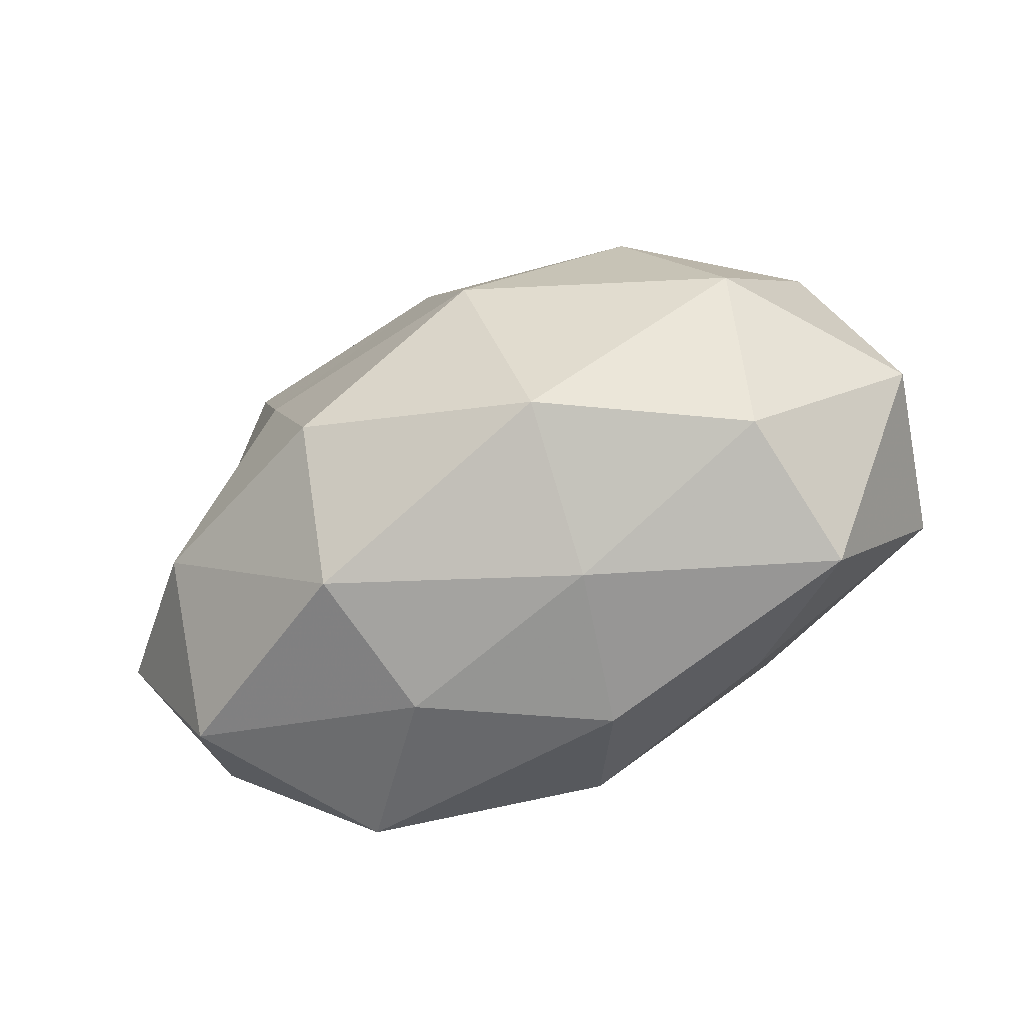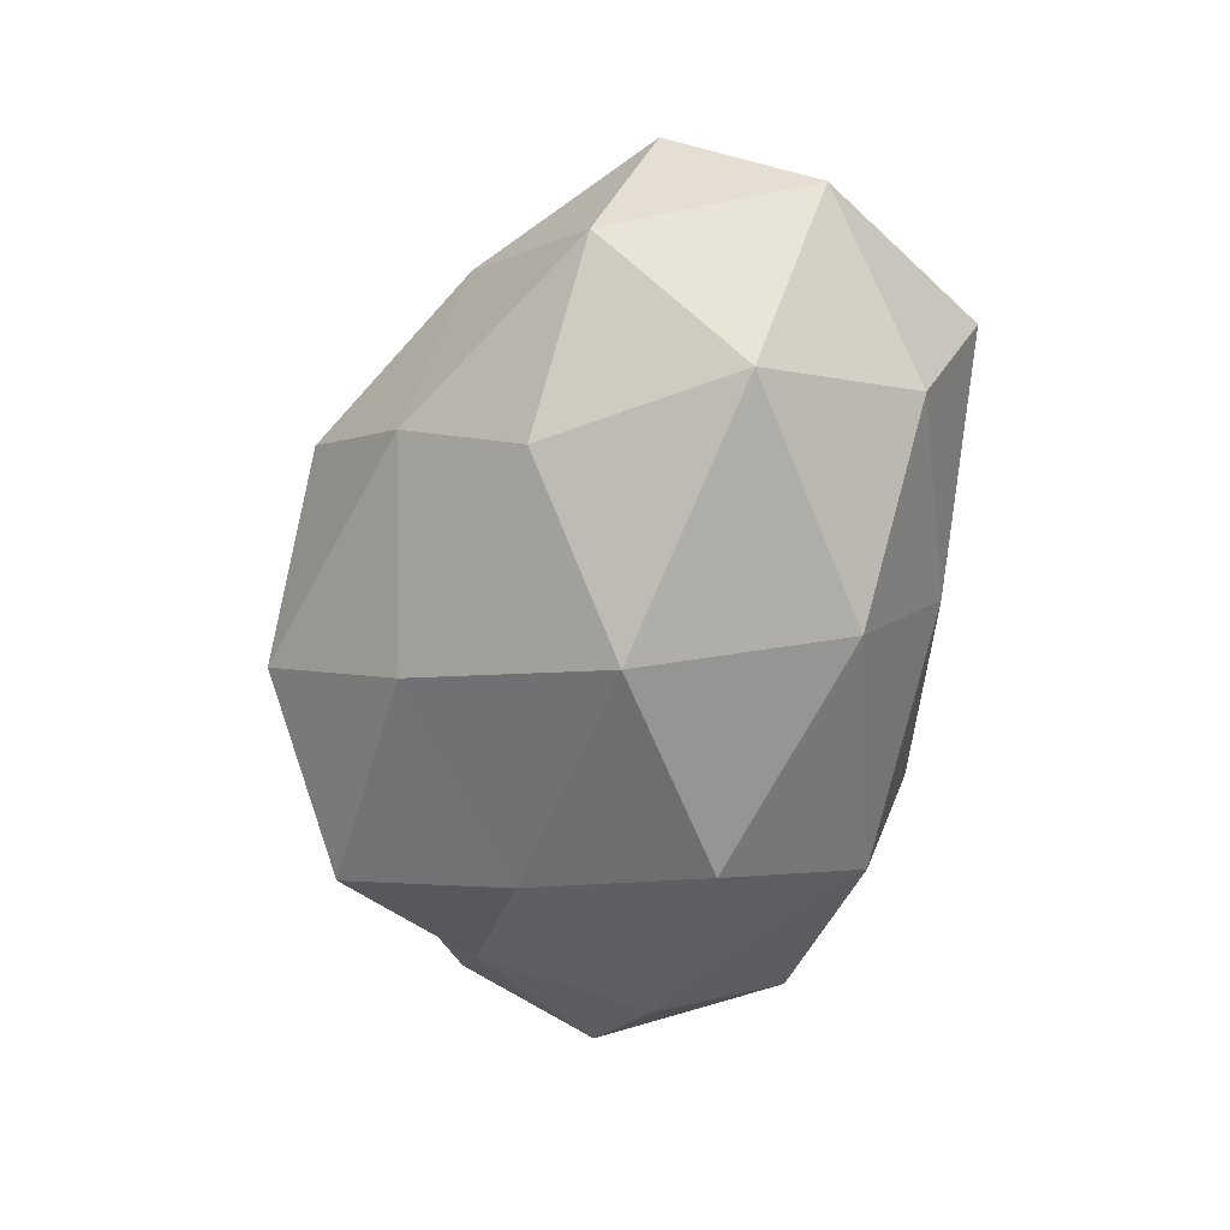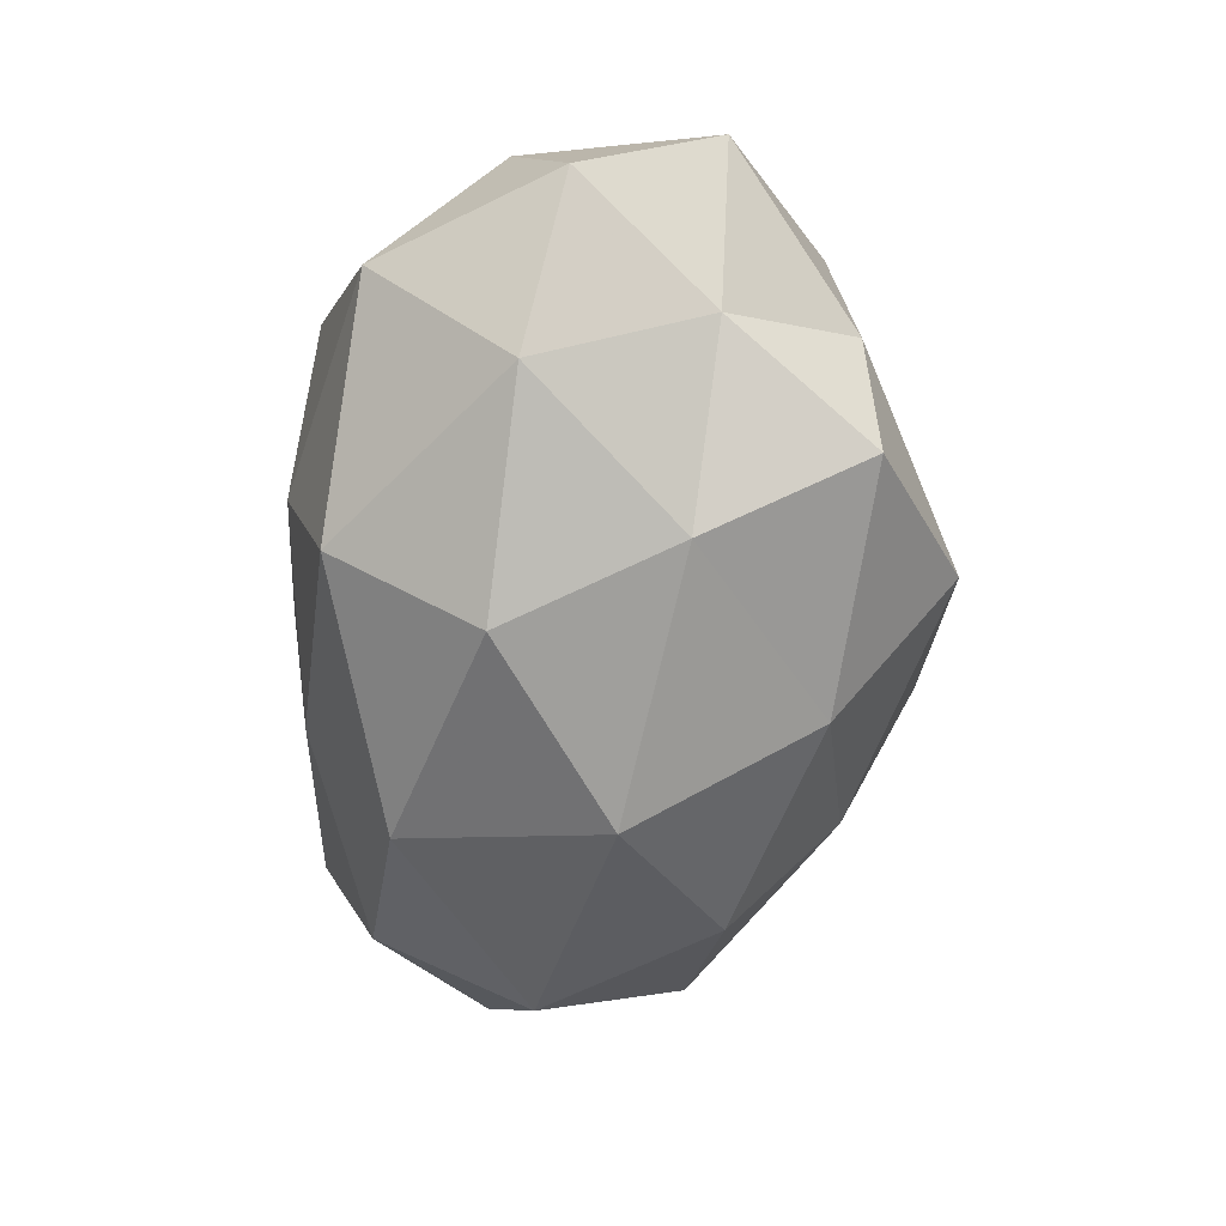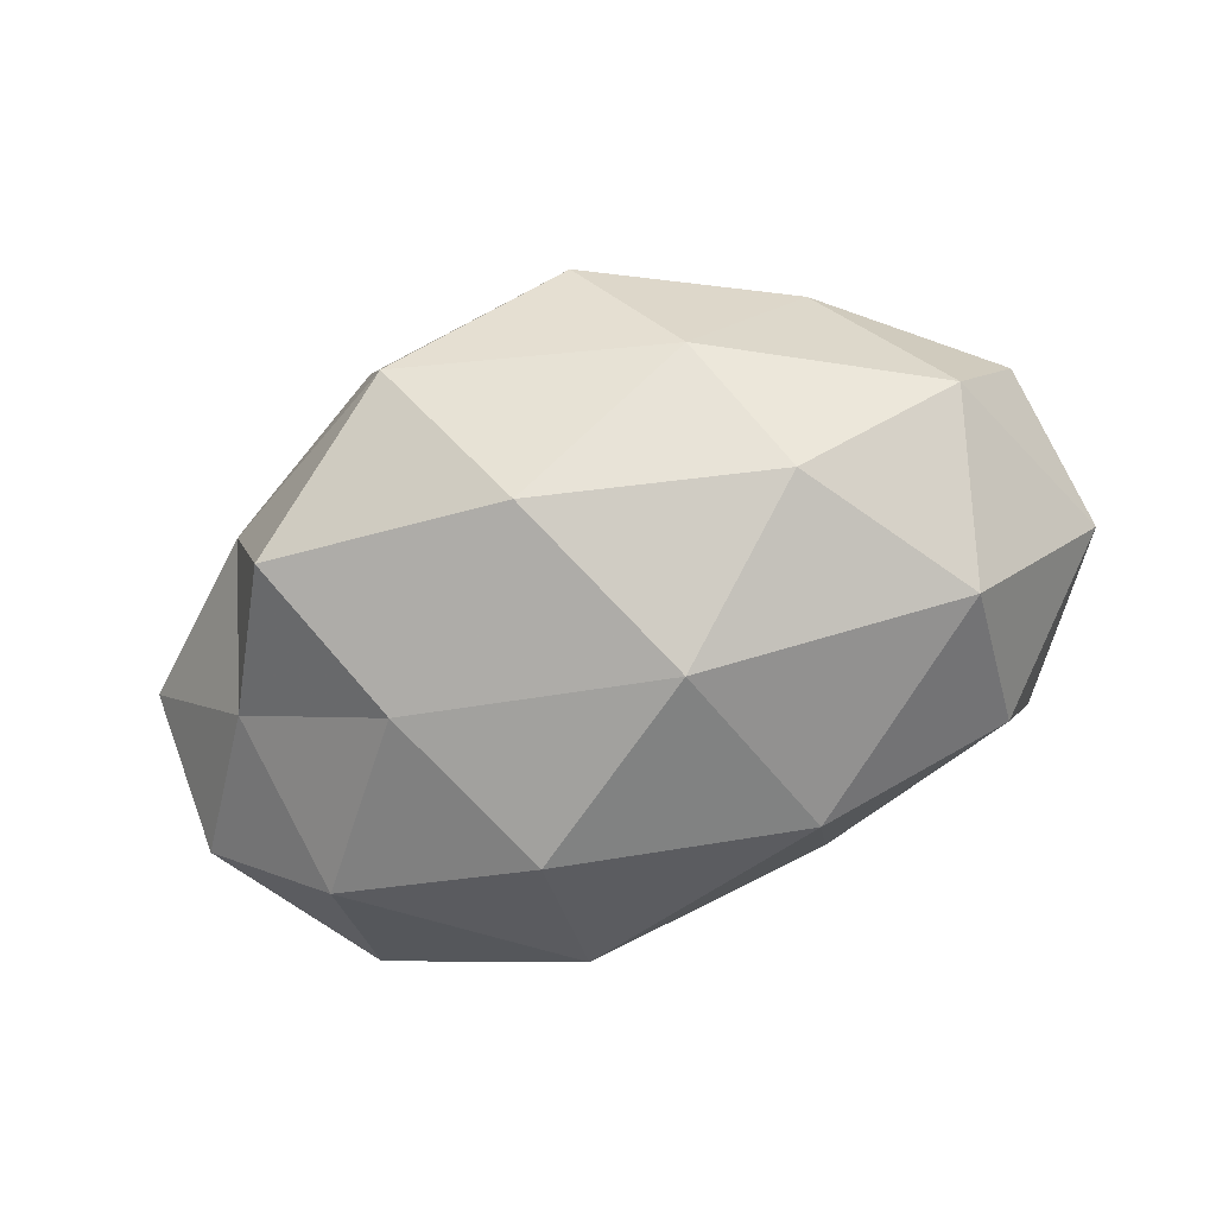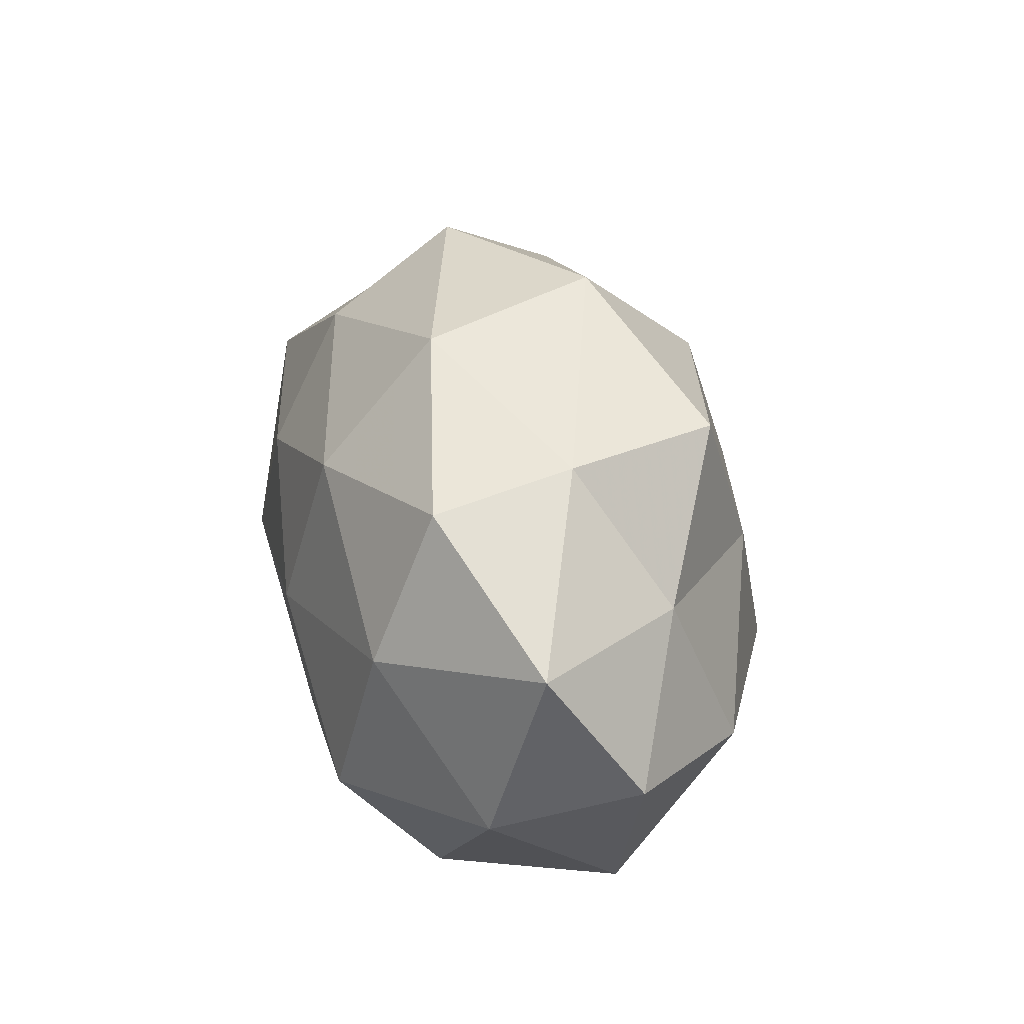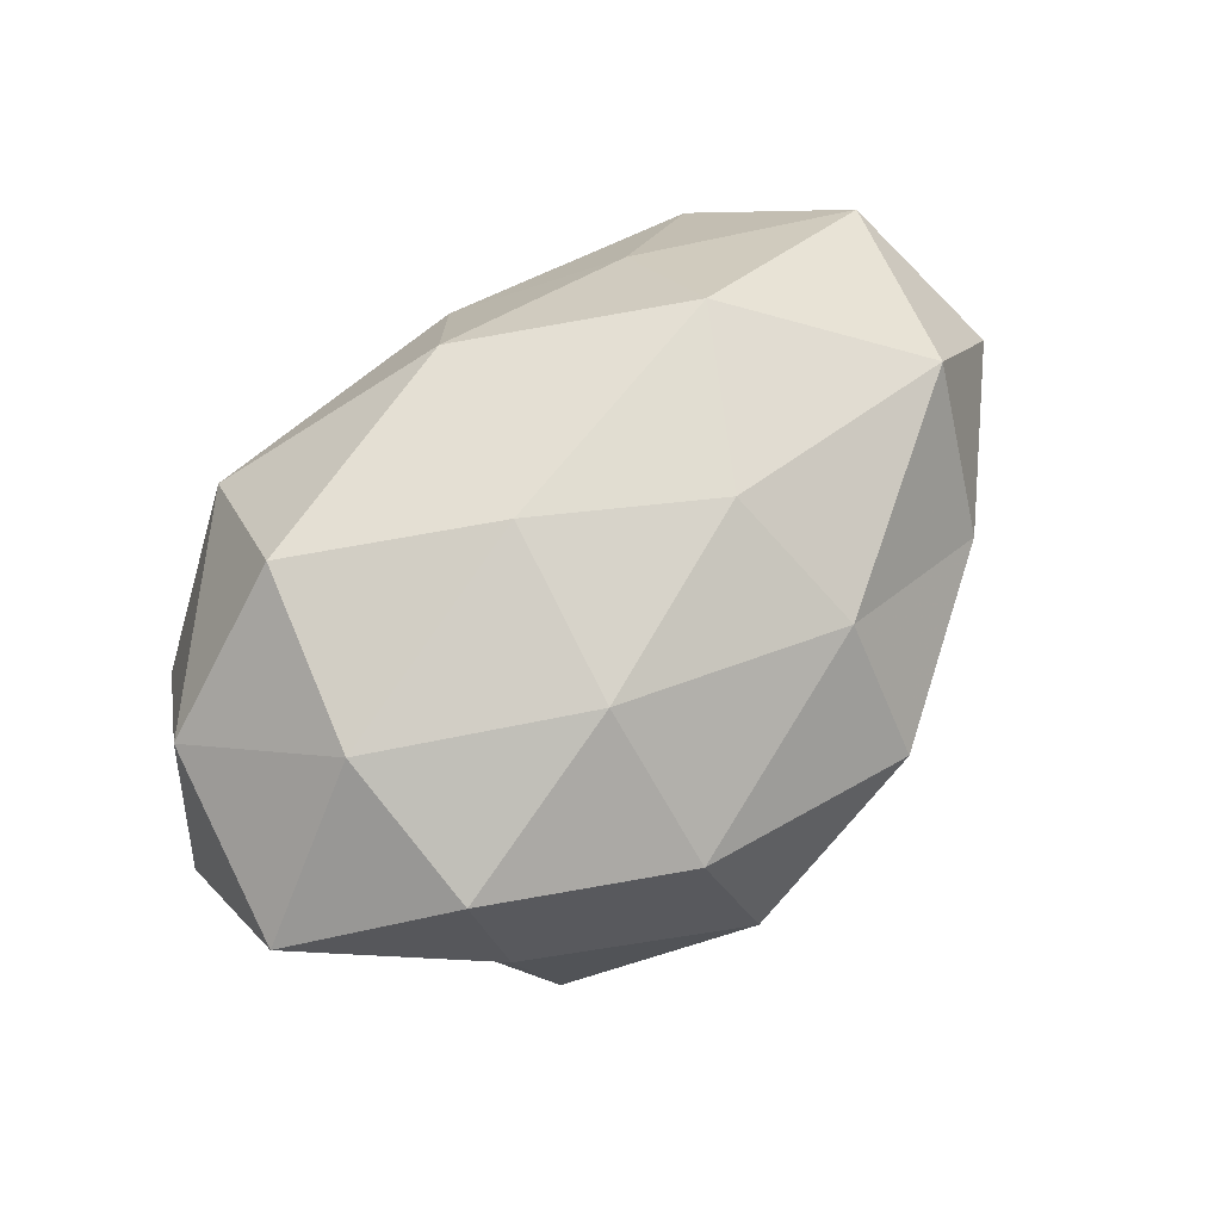
<metadata>
{"format":"obj","ext":"obj","renderer":"f3d","projection":"perspective","resolution":1024,"background":"white","views":[{"elev":-56.5,"azim":-153.5,"up":"+Y"},{"elev":-64.3,"azim":-102.5,"up":"+Z"},{"elev":-61.8,"azim":84.8,"up":"+Z"},{"elev":-69.1,"azim":-158.0,"up":"+Z"},{"elev":27.2,"azim":78.9,"up":"+Y"},{"elev":65.3,"azim":137.7,"up":"+Z"}]}
</metadata>
<code>
v -0.03468 0.0269 0.006998
v 0.0501 -0.01339 0.01111
v 0.03947 0.02374 0.01557
v 0.01038 -0.001128 0.03074
v 0.03963 -0.01064 -0.02205
v -0.01376 -0.03198 -0.01002
v -0.04117 -0.002838 -0.02422
v 0.01711 0.03633 0.01196
v 0.01366 -0.01172 -0.03314
v 0.001181 -0.02428 0.02711
v 0.03197 -0.01652 0.027
v -0.01592 -0.0206 -0.02842
v -0.02777 0.01806 -0.0242
v -0.02548 -0.02281 0.0187
v -0.05638 -0.008087 -0.004499
v 0.03696 0.02696 -0.001455
v -0.0209 0.03159 -0.01041
v -0.02295 -0.006996 0.03127
v -0.05072 -0.009984 0.01732
v 0.0156 -0.03009 -0.02172
v 0.03142 0.02838 -0.01965
v -0.01142 0.02898 0.02049
v 0.02331 0.008768 -0.02719
v -0.04737 0.01584 -0.009714
v -0.009268 0.01227 0.02941
v -0.01054 0.04061 0.005259
v -0.04205 -0.02993 0.003266
v -0.008641 -0.0356 0.009238
v 0.02703 -0.03402 0.01357
v 0.0565 0.01021 0.005641
v -0.03921 -0.02256 -0.0151
v -0.05397 0.009579 0.007872
v 0.03934 0.004927 0.02303
v 0.01231 -0.03558 -0.003609
v 0.001338 0.02631 -0.02525
v -0.009324 0.004017 -0.03419
v 0.05561 -0.006938 -0.006401
v 0.01191 0.04088 -0.008526
v 0.04244 -0.02813 -0.006564
v 0.04291 0.01026 -0.01266
v 0.016 0.02001 0.02565
v -0.03961 0.01393 0.02489
f 10 11 4
f 16 8 3
f 10 4 18
f 14 10 18
f 14 18 19
f 9 5 20
f 6 12 20
f 20 12 9
f 23 5 9
f 7 24 13
f 15 24 7
f 17 24 1
f 17 13 24
f 18 4 25
f 26 17 1
f 1 22 26
f 8 26 22
f 14 19 27
f 19 15 27
f 14 28 10
f 27 6 28
f 14 27 28
f 11 29 2
f 10 29 11
f 28 29 10
f 16 3 30
f 6 31 12
f 7 12 31
f 31 15 7
f 27 31 6
f 27 15 31
f 19 32 15
f 1 24 32
f 15 32 24
f 2 33 11
f 4 11 33
f 30 33 2
f 30 3 33
f 34 6 20
f 28 6 34
f 28 34 29
f 35 13 17
f 21 23 35
f 36 12 7
f 36 9 12
f 13 36 7
f 23 9 36
f 35 36 13
f 23 36 35
f 37 30 2
f 38 8 16
f 21 38 16
f 38 26 8
f 38 17 26
f 35 17 38
f 21 35 38
f 5 39 20
f 29 39 2
f 20 39 34
f 29 34 39
f 2 39 37
f 5 37 39
f 21 16 40
f 40 5 23
f 21 40 23
f 16 30 40
f 40 37 5
f 40 30 37
f 3 8 41
f 8 22 41
f 25 4 41
f 41 22 25
f 41 33 3
f 4 33 41
f 18 42 19
f 42 22 1
f 18 25 42
f 42 25 22
f 32 42 1
f 19 42 32

</code>
